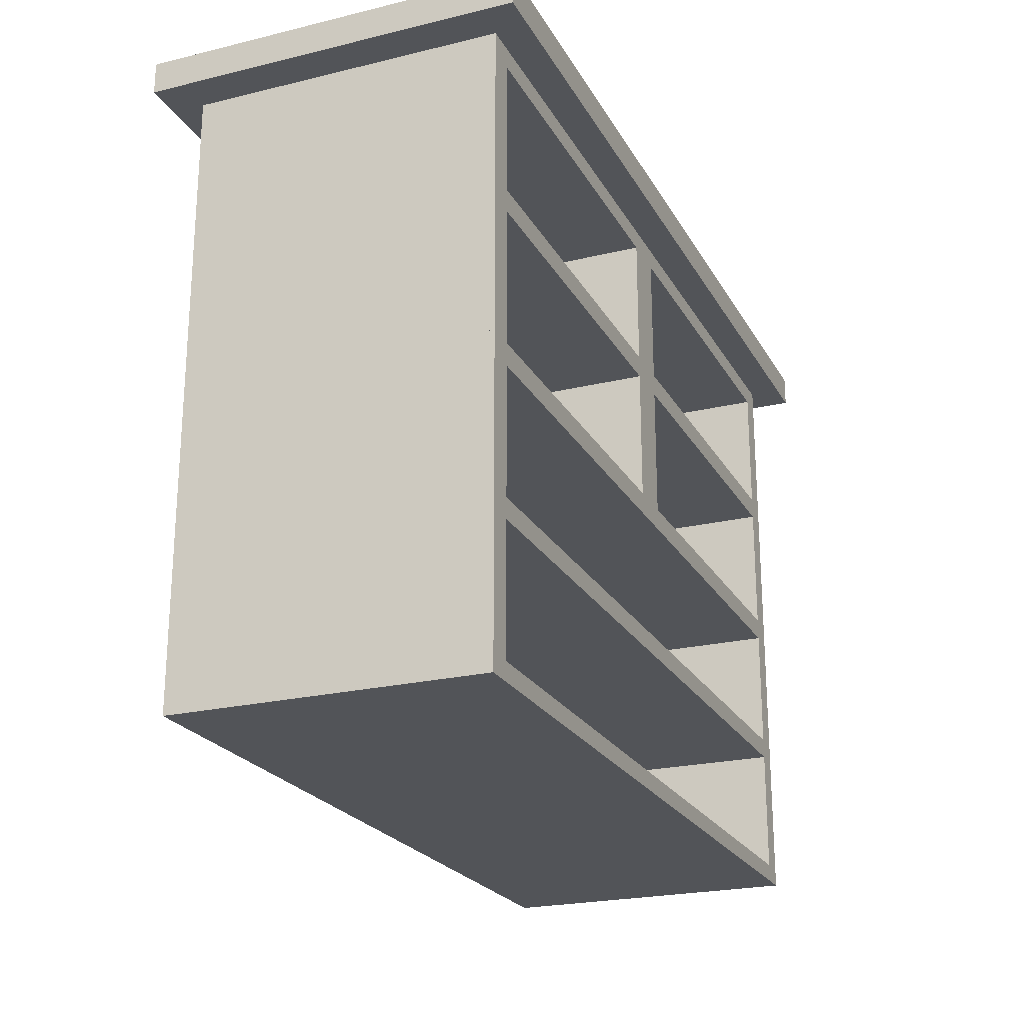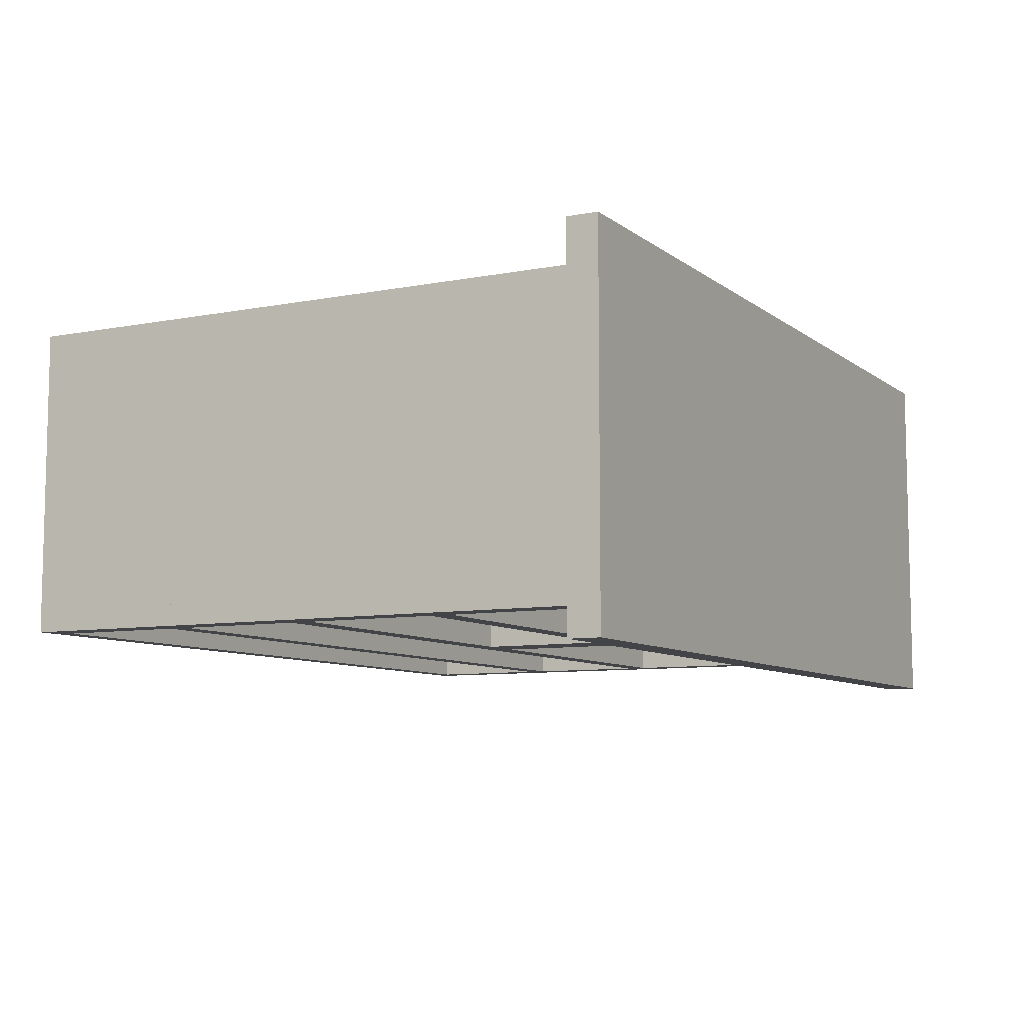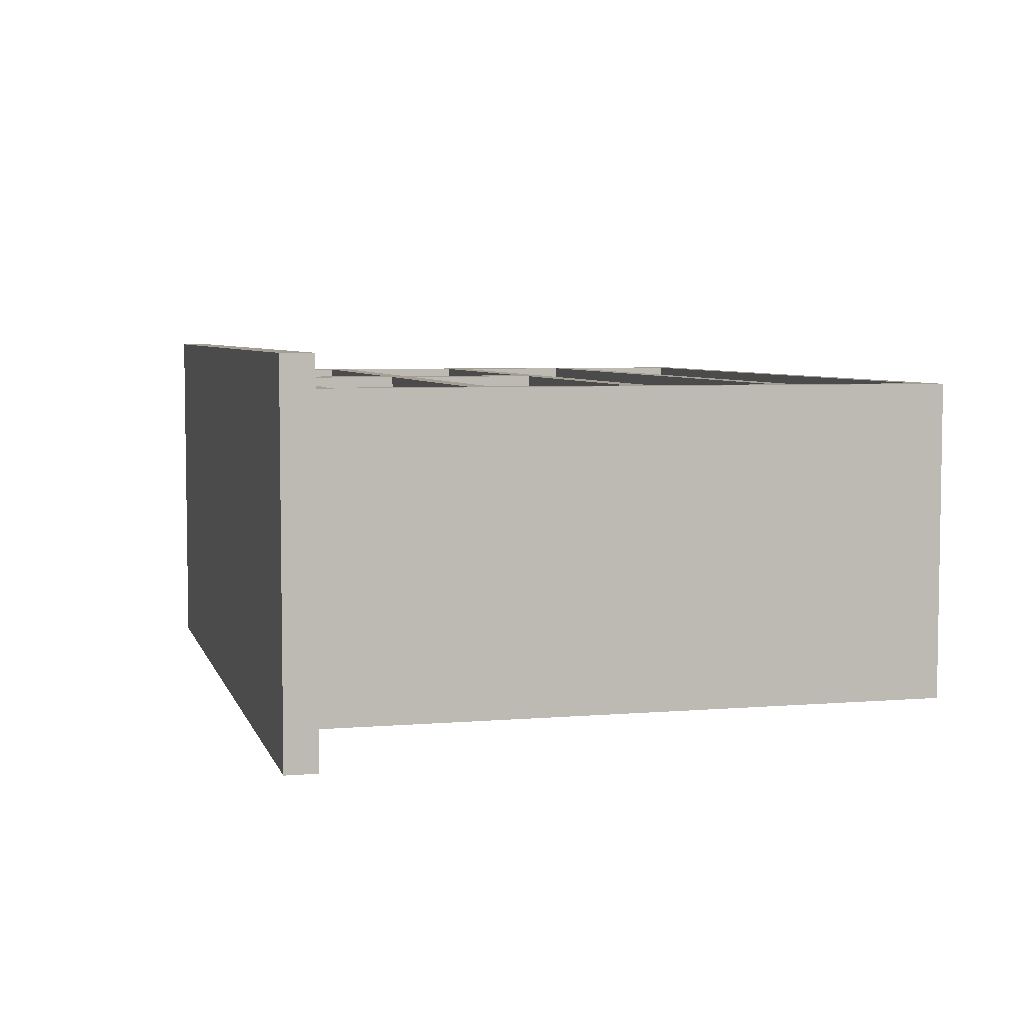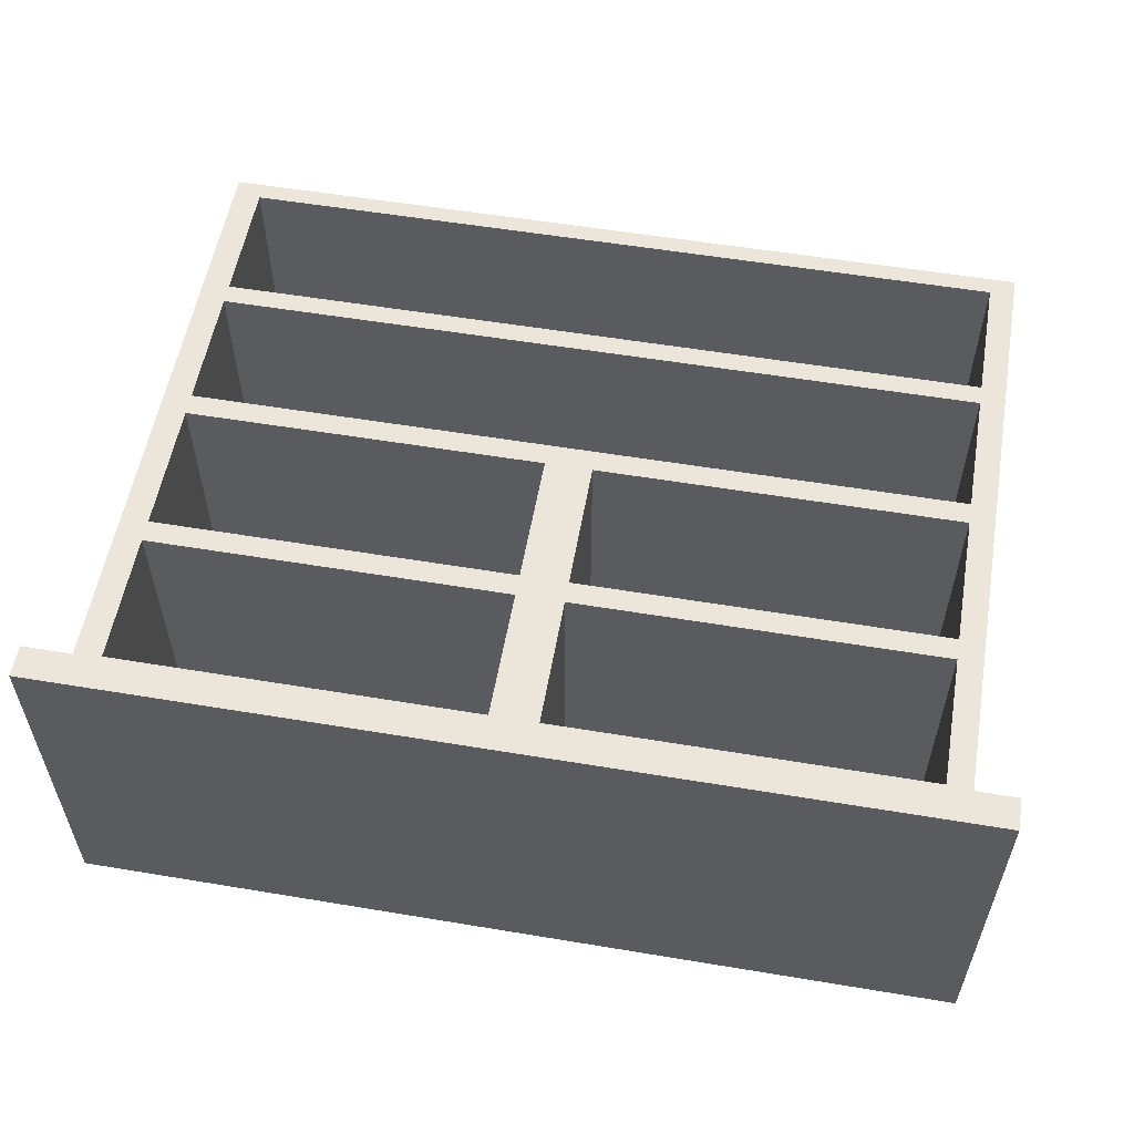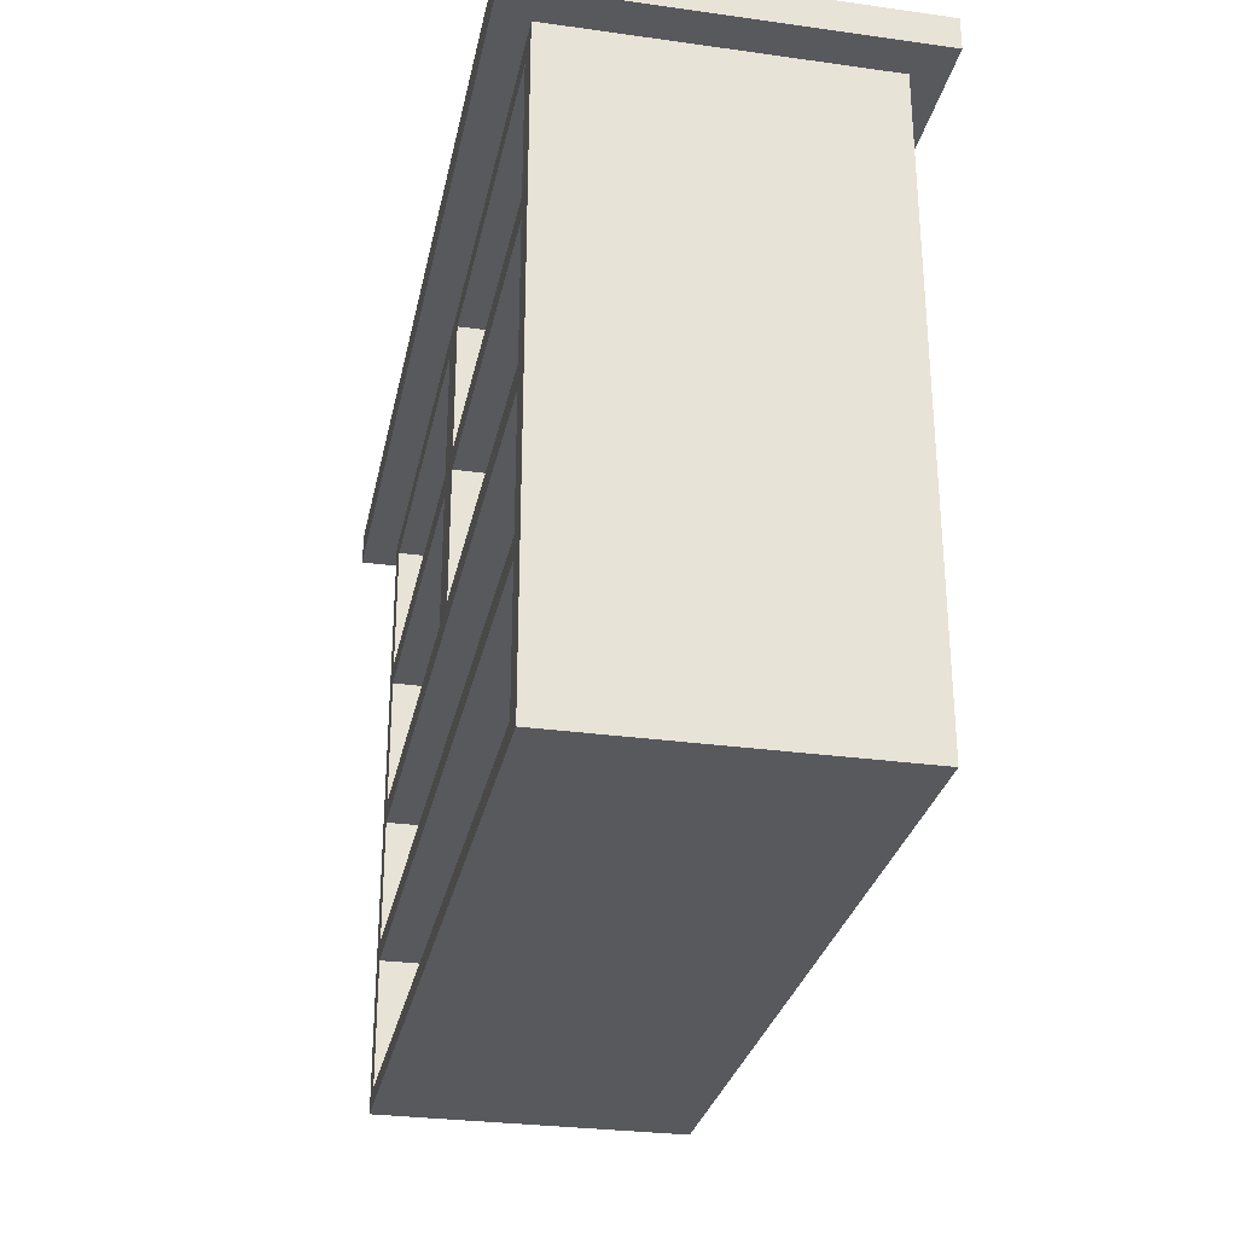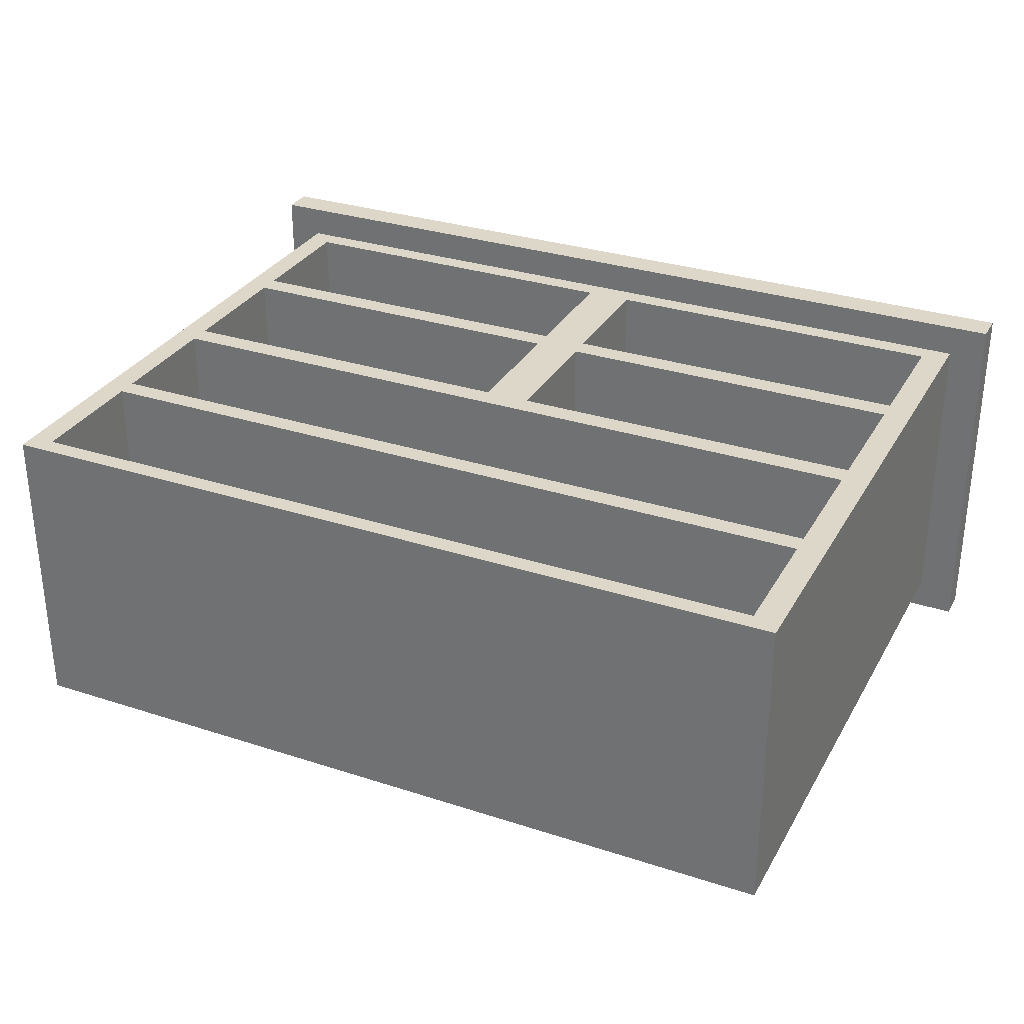
<metadata>
{"format":"obj","ext":"obj","renderer":"f3d","projection":"perspective","resolution":1024,"background":"white","views":[{"elev":-22.8,"azim":-67.5,"up":"+Z"},{"elev":-8.2,"azim":-61.9,"up":"+Y"},{"elev":5.3,"azim":75.5,"up":"+Y"},{"elev":56.0,"azim":9.9,"up":"+Y"},{"elev":-29.2,"azim":-101.6,"up":"+Z"},{"elev":30.9,"azim":-155.0,"up":"+Y"}]}
</metadata>
<code>
o Cube
v -3.553 -1.477 6.006
v -3.553 1.477 6.006
v 3.553 1.477 6.006
v 3.553 -1.477 6.006
v -3.553 -1.477 6.258
v -3.553 1.477 6.258
v 3.553 1.477 6.258
v 3.553 -1.477 6.258
v -3.257 -1.477 6.006
v 3.257 -1.477 6.006
v -3.257 1.477 6.006
v 3.257 1.477 6.006
v -3.257 -1.477 6.258
v 3.257 -1.477 6.258
v -3.257 1.477 6.258
v 3.257 1.477 6.258
v -3.553 -1.22 6.006
v -3.553 1.22 6.006
v 3.553 1.22 6.006
v 3.553 -1.22 6.006
v -3.553 -1.22 6.258
v -3.553 1.22 6.258
v 3.553 1.22 6.258
v 3.553 -1.22 6.258
v -3.257 1.22 6.006
v -3.257 -1.22 6.006
v 3.257 1.22 6.006
v 3.257 -1.22 6.006
v -3.257 -1.22 6.258
v -3.257 1.22 6.258
v 3.257 -1.22 6.258
v 3.257 1.22 6.258
v -2e-06 -1.477 6.006
v 0 1.477 6.006
v -3e-06 -1.477 6.258
v 5e-06 1.477 6.258
v -1e-06 -1.22 6.006
v -0 1.22 6.006
v -0 -1.22 6.258
v 2e-06 1.22 6.258
v -3.257 1.22 5.845
v -3.257 -1.22 5.845
v 3.257 1.22 5.845
v 3.257 -1.22 5.845
v -1e-06 -1.22 5.845
v -0 1.22 5.845
v -0.1916 -1.477 6.006
v -0.1916 1.477 6.006
v -0.1916 -1.477 6.258
v -0.1916 1.477 6.258
v -0.1916 -1.22 6.258
v -0.1916 1.22 6.258
v -0.1916 -1.22 6.006
v -0.1916 1.22 6.006
v -0.1916 -1.22 5.845
v -0.1916 1.22 5.845
v 0.1797 -1.477 6.006
v 0.1797 1.477 6.006
v 0.1797 -1.477 6.258
v 0.1797 1.477 6.258
v 0.1797 -1.22 6.258
v 0.1797 1.22 6.258
v 0.1797 -1.22 6.006
v 0.1797 1.22 6.006
v 0.1797 -1.22 5.845
v 0.1797 1.22 5.845
v -1e-06 -1.22 4.629
v -0 1.22 4.629
v -0.1916 -1.22 4.629
v -0.1916 1.22 4.629
v 0.1797 -1.22 4.629
v 0.1797 1.22 4.629
v 3.064 1.22 6.006
v 3.064 -1.477 6.006
v 3.064 1.477 6.006
v 3.064 -1.477 6.258
v 3.064 1.477 6.258
v 3.064 -1.22 6.258
v 3.064 1.22 6.258
v 3.064 -1.22 6.006
v -3.043 -1.477 6.006
v -3.043 1.477 6.006
v -3.043 -1.477 6.258
v -3.043 1.477 6.258
v -3.043 -1.22 6.258
v -3.043 1.22 6.258
v -3.043 1.22 6.006
v -3.043 -1.22 6.006
v -3.043 -1.22 5.845
v -3.043 1.22 5.845
v 3.064 -1.22 5.845
v 3.064 1.22 5.845
v 0.1797 1.22 4.805
v 0.1797 -1.22 4.805
v -0 1.22 4.805
v -1e-06 -1.22 4.805
v -0.1916 -1.22 4.805
v -0.1916 1.22 4.805
v 3.064 -1.22 4.629
v 3.064 1.22 4.629
v 3.064 1.22 4.805
v 3.064 -1.22 4.805
v -3.043 -1.22 4.629
v -3.043 1.22 4.629
v -3.043 -1.22 4.805
v -3.043 1.22 4.805
v 3.257 -1.22 4.629
v 3.257 1.22 4.629
v 3.257 1.22 4.805
v 3.257 -1.22 4.805
v -3.257 -1.22 4.629
v -3.257 1.22 4.629
v -3.257 -1.22 4.805
v -3.257 1.22 4.805
v -1e-06 -1.22 3.402
v -0 1.22 3.402
v -0.1916 -1.22 3.402
v -0.1916 1.22 3.402
v 0.1797 -1.22 3.402
v 0.1797 1.22 3.402
v -3.043 -1.22 3.578
v 3.257 1.22 3.578
v -3.257 -1.22 3.578
v -3.257 1.22 3.578
v 0.1797 1.22 3.578
v 0.1797 -1.22 3.578
v -0 1.22 3.578
v -1e-06 -1.22 3.578
v -0.1916 -1.22 3.578
v -0.1916 1.22 3.578
v -3.043 -1.22 3.402
v -3.043 1.22 3.402
v -3.043 1.22 3.578
v 3.064 -1.22 3.402
v 3.064 1.22 3.402
v 3.064 1.22 3.578
v 3.064 -1.22 3.578
v 3.257 -1.22 3.402
v 3.257 1.22 3.402
v 3.257 -1.22 3.578
v -3.257 -1.22 3.402
v -3.257 1.22 3.402
v 3.064 -1.22 2.254
v 3.257 -1.22 2.254
v -3.043 -1.22 2.414
v 3.257 1.22 2.254
v -3.257 -1.22 2.414
v -3.257 1.22 2.414
v 3.257 -1.22 2.414
v 3.064 -1.22 2.414
v 3.064 1.22 2.414
v 3.257 1.22 2.414
v -3.043 1.22 2.254
v -3.043 1.22 2.414
v 3.064 1.22 2.254
v -3.043 -1.22 2.254
v -3.257 -1.22 2.254
v -3.257 1.22 2.254
v 3.257 1.22 1.111
v 3.257 -1.22 1.111
v 3.064 1.22 1.111
v 3.064 -1.22 1.111
v -3.257 -1.22 1.253
v -3.257 1.22 1.253
v 3.064 -1.22 1.253
v 3.064 1.22 1.253
v 3.257 1.22 1.253
v 3.257 -1.22 1.253
v -3.043 1.22 1.111
v -3.043 -1.22 1.111
v -3.043 -1.22 1.253
v -3.043 1.22 1.253
v -3.257 1.22 1.111
v -3.257 -1.22 1.111
f 27 12 3
f 32 23 7
f 18 22 6
f 12 16 7
f 24 8 4
f 10 4 8
f 2 11 25
f 73 75 12
f 22 30 15
f 79 32 16
f 2 6 15
f 75 77 16
f 5 1 9
f 74 10 14
f 10 28 20
f 27 19 20
f 14 8 24
f 24 23 32
f 1 5 21
f 17 21 22
f 3 7 23
f 23 24 20
f 17 26 9
f 18 25 26
f 5 13 29
f 29 30 22
f 76 14 31
f 78 31 32
f 54 48 34
f 52 40 36
f 48 50 36
f 49 47 33
f 47 53 37
f 49 35 39
f 39 40 52
f 93 72 68
f 87 82 48
f 86 52 50
f 82 84 50
f 83 81 47
f 83 49 51
f 85 51 52
f 89 90 56
f 40 62 60
f 34 36 60
f 35 33 57
f 35 59 61
f 61 62 40
f 94 102 101
f 125 120 116
f 126 137 136
f 96 67 71
f 98 106 105
f 95 68 70
f 97 69 67
f 62 79 77
f 58 60 77
f 57 74 76
f 59 76 78
f 61 78 79
f 25 11 82
f 30 86 84
f 11 15 84
f 13 9 81
f 13 83 85
f 29 85 86
f 66 93 95
f 65 94 93
f 45 96 94
f 56 98 97
f 46 95 98
f 55 97 96
f 102 110 109
f 93 101 100
f 71 99 102
f 72 100 99
f 106 114 113
f 97 105 103
f 70 104 106
f 69 103 104
f 74 80 28
f 26 42 89
f 38 46 56
f 27 43 92
f 37 45 65
f 28 44 43
f 25 41 42
f 81 88 53
f 53 55 45
f 54 56 90
f 38 34 58
f 33 37 63
f 64 66 46
f 63 65 91
f 64 58 75
f 57 63 80
f 65 66 92
f 73 92 66
f 80 91 44
f 88 89 55
f 9 26 88
f 87 90 41
f 92 101 102
f 89 105 106
f 110 107 108
f 101 109 108
f 99 107 110
f 111 123 121
f 114 112 111
f 105 113 111
f 104 112 114
f 42 41 114
f 43 109 101
f 91 102 110
f 43 44 110
f 90 106 114
f 89 42 113
f 117 118 116
f 116 120 119
f 128 115 119
f 127 116 118
f 129 117 115
f 112 124 123
f 72 125 127
f 71 126 125
f 67 128 126
f 70 130 129
f 68 127 130
f 69 129 128
f 118 132 133
f 117 131 132
f 125 136 135
f 119 134 137
f 120 135 134
f 134 138 140
f 150 143 144
f 162 161 159
f 104 133 124
f 130 133 121
f 137 136 122
f 121 123 124
f 107 99 137
f 108 122 136
f 107 140 122
f 103 121 133
f 100 136 137
f 129 121 131
f 140 138 139
f 135 136 122
f 124 142 141
f 121 123 141
f 132 142 124
f 141 147 145
f 142 148 147
f 134 150 149
f 139 152 151
f 138 149 152
f 135 151 150
f 166 172 171
f 132 154 148
f 151 154 145
f 145 147 148
f 131 145 154
f 168 160 159
f 167 159 161
f 165 162 160
f 158 164 163
f 146 167 166
f 165 171 170
f 161 169 172
f 162 170 169
f 170 174 173
f 152 146 155
f 149 144 146
f 155 153 154
f 143 156 153
f 156 171 172
f 150 145 156
f 148 158 157
f 153 158 148
f 145 147 157
f 171 163 164
f 153 172 164
f 157 163 171
f 155 166 165
f 144 168 167
f 143 165 168
f 164 173 174
f 171 163 174
f 169 173 164
f 19 27 3
f 16 32 7
f 2 18 6
f 3 12 7
f 20 24 4
f 14 10 8
f 18 2 25
f 27 73 12
f 6 22 15
f 77 79 16
f 11 2 15
f 12 75 16
f 13 5 9
f 76 74 14
f 4 10 20
f 28 27 20
f 31 14 24
f 31 24 32
f 17 1 21
f 18 17 22
f 19 3 23
f 19 23 20
f 1 17 9
f 17 18 26
f 21 5 29
f 21 29 22
f 78 76 31
f 79 78 32
f 38 54 34
f 50 52 36
f 34 48 36
f 35 49 33
f 33 47 37
f 51 49 39
f 51 39 52
f 95 93 68
f 54 87 48
f 84 86 50
f 48 82 50
f 49 83 47
f 85 83 51
f 86 85 52
f 55 89 56
f 36 40 60
f 58 34 60
f 59 35 57
f 39 35 61
f 39 61 40
f 93 94 101
f 127 125 116
f 125 126 136
f 94 96 71
f 97 98 105
f 98 95 70
f 96 97 67
f 60 62 77
f 75 58 77
f 59 57 76
f 61 59 78
f 62 61 79
f 87 25 82
f 15 30 84
f 82 11 84
f 83 13 81
f 29 13 85
f 30 29 86
f 46 66 95
f 66 65 93
f 65 45 94
f 55 56 97
f 56 46 98
f 45 55 96
f 101 102 109
f 72 93 100
f 94 71 102
f 71 72 99
f 105 106 113
f 69 97 103
f 98 70 106
f 70 69 104
f 10 74 28
f 88 26 89
f 54 38 56
f 73 27 92
f 63 37 65
f 27 28 43
f 26 25 42
f 47 81 53
f 37 53 45
f 87 54 90
f 64 38 58
f 57 33 63
f 38 64 46
f 80 63 91
f 73 64 75
f 74 57 80
f 91 65 92
f 64 73 66
f 28 80 44
f 53 88 55
f 81 9 88
f 25 87 41
f 91 92 102
f 90 89 106
f 109 110 108
f 100 101 108
f 102 99 110
f 103 111 121
f 113 114 111
f 103 105 111
f 106 104 114
f 113 42 114
f 92 43 101
f 44 91 110
f 109 43 110
f 41 90 114
f 105 89 113
f 115 117 116
f 115 116 119
f 126 128 119
f 130 127 118
f 128 129 115
f 111 112 123
f 68 72 127
f 72 71 125
f 71 67 126
f 69 70 129
f 70 68 130
f 67 69 128
f 130 118 133
f 118 117 132
f 120 125 135
f 126 119 137
f 119 120 134
f 137 134 140
f 149 150 144
f 160 162 159
f 112 104 124
f 129 130 121
f 140 137 122
f 133 121 124
f 140 107 137
f 100 108 136
f 108 107 122
f 104 103 133
f 99 100 137
f 117 129 131
f 122 140 139
f 139 135 122
f 123 124 141
f 131 121 141
f 133 132 124
f 131 141 145
f 141 142 147
f 138 134 149
f 135 139 151
f 139 138 152
f 134 135 150
f 165 166 171
f 142 132 148
f 150 151 145
f 154 145 148
f 132 131 154
f 167 168 159
f 166 167 161
f 168 165 160
f 157 158 163
f 155 146 166
f 162 165 170
f 166 161 172
f 161 162 169
f 169 170 173
f 151 152 155
f 152 149 146
f 151 155 154
f 155 143 153
f 153 156 172
f 143 150 156
f 147 148 157
f 154 153 148
f 156 145 157
f 172 171 164
f 158 153 164
f 156 157 171
f 143 155 165
f 146 144 167
f 144 143 168
f 163 164 174
f 170 171 174
f 172 169 164

</code>
